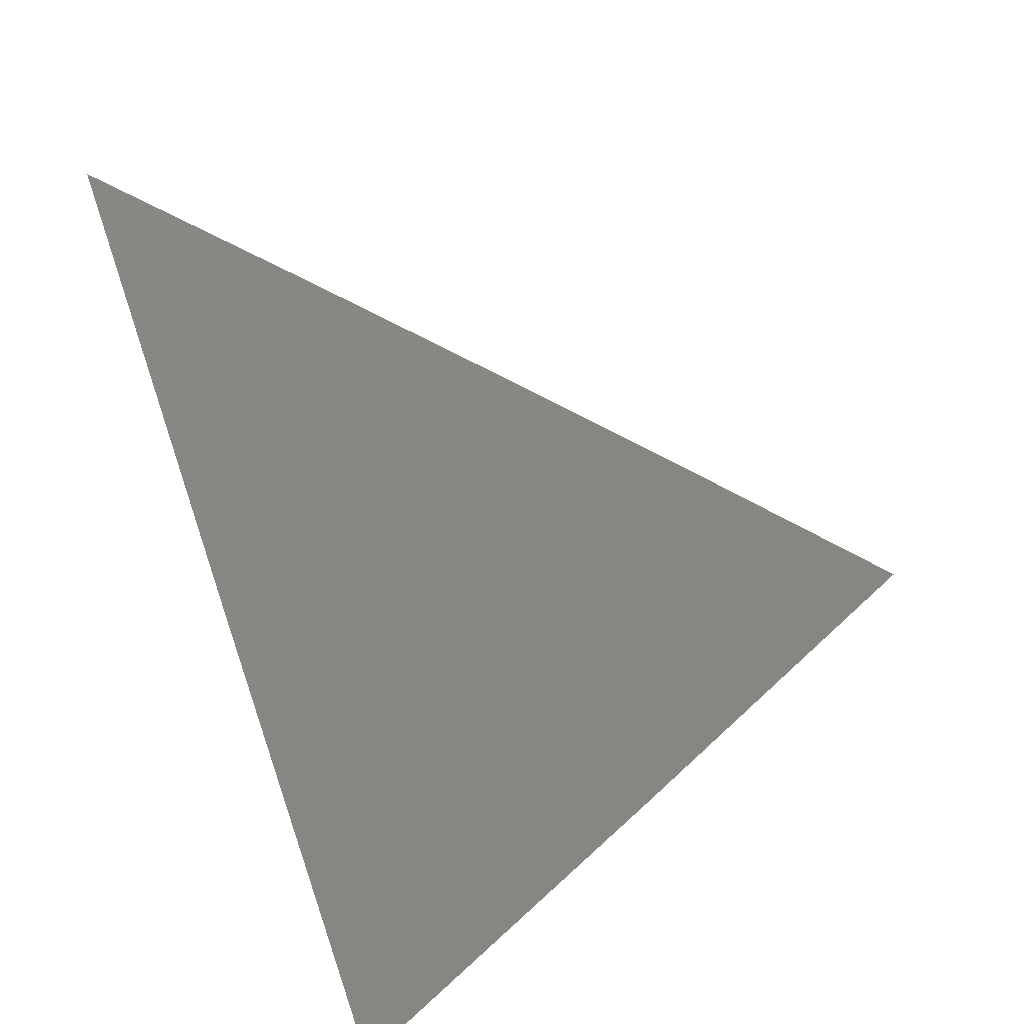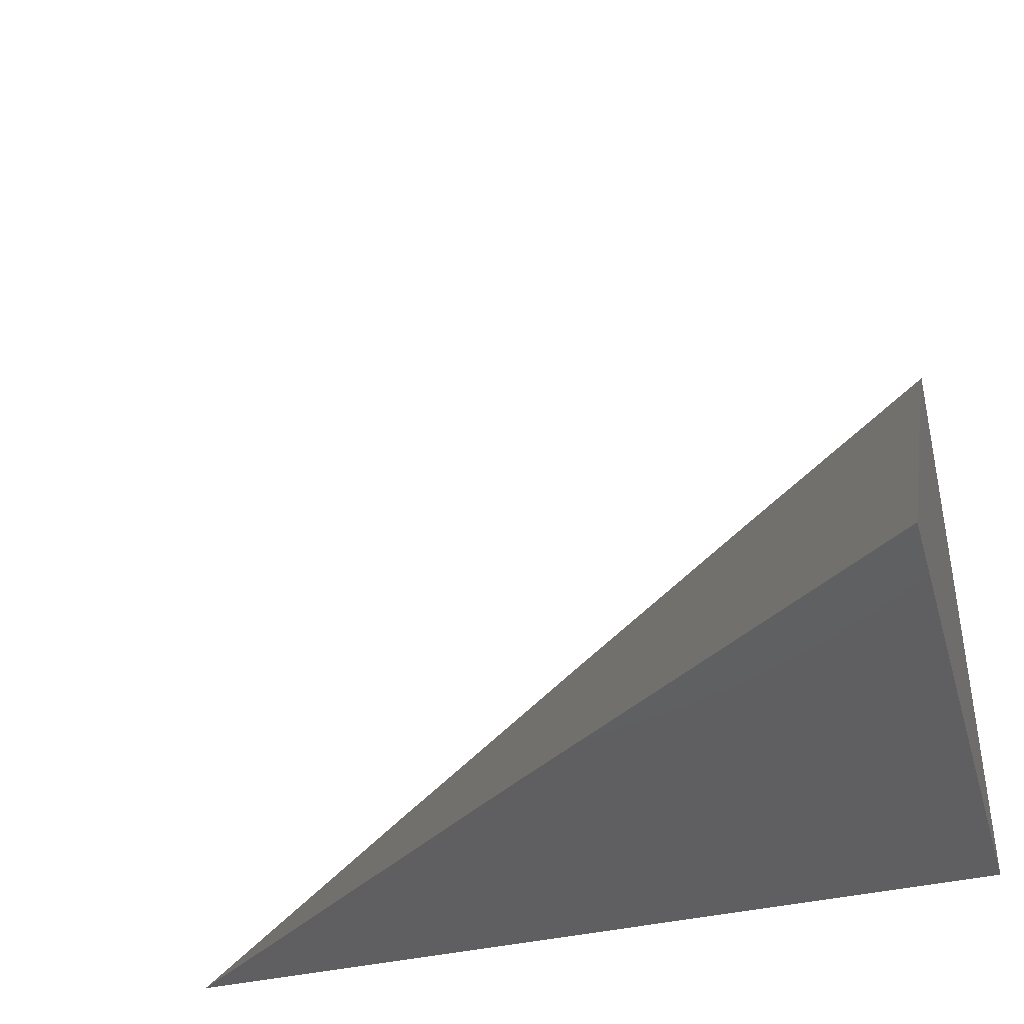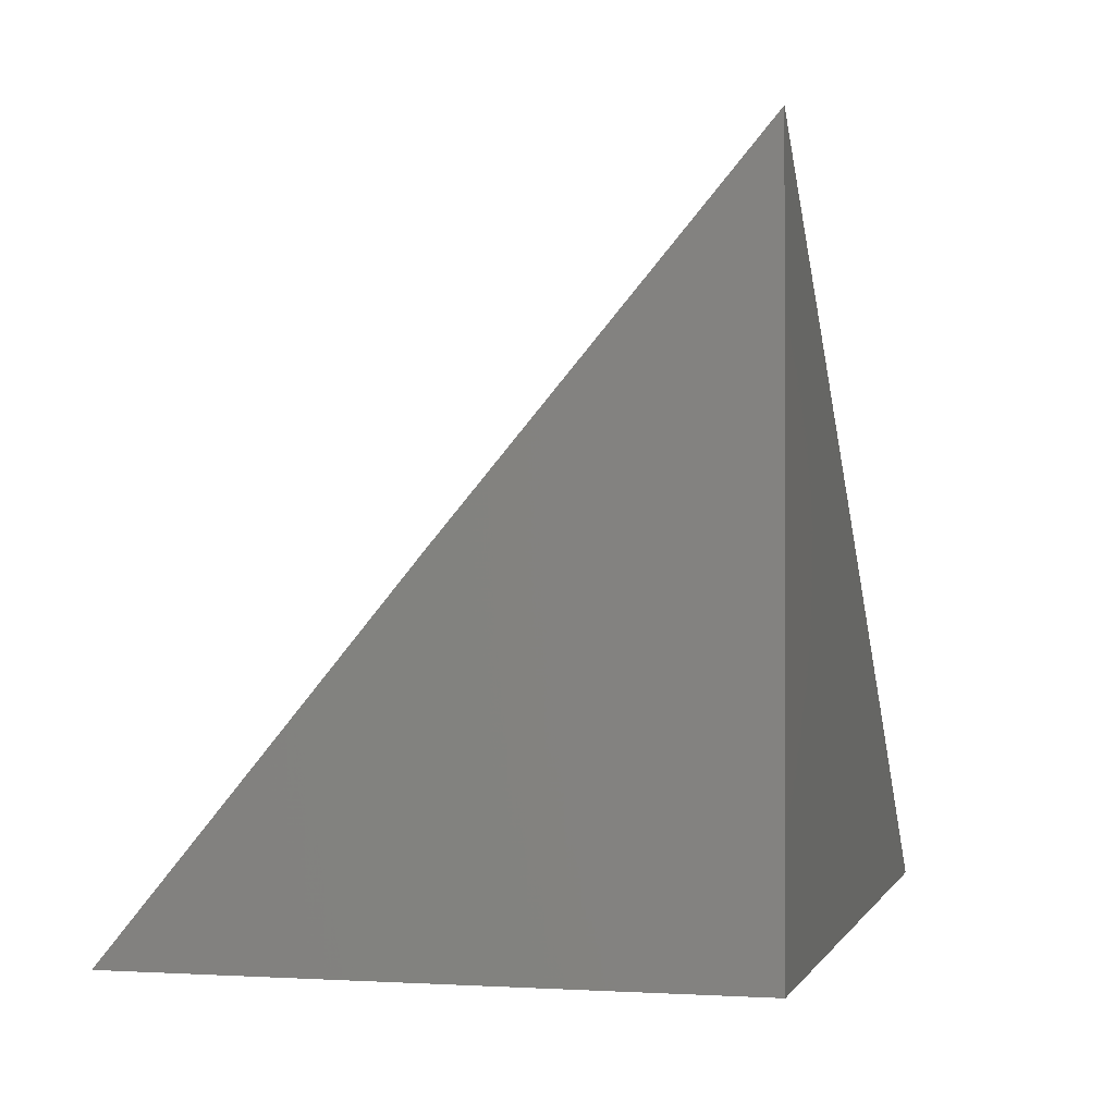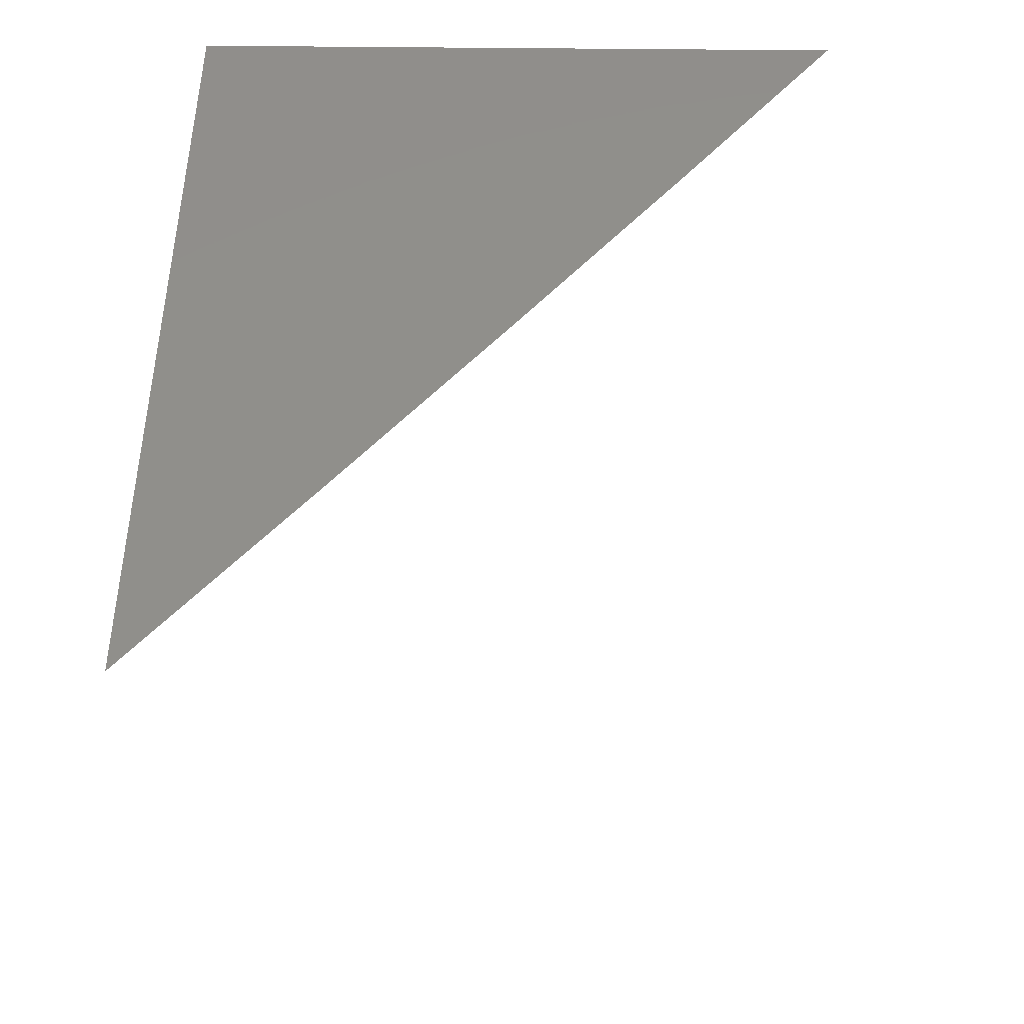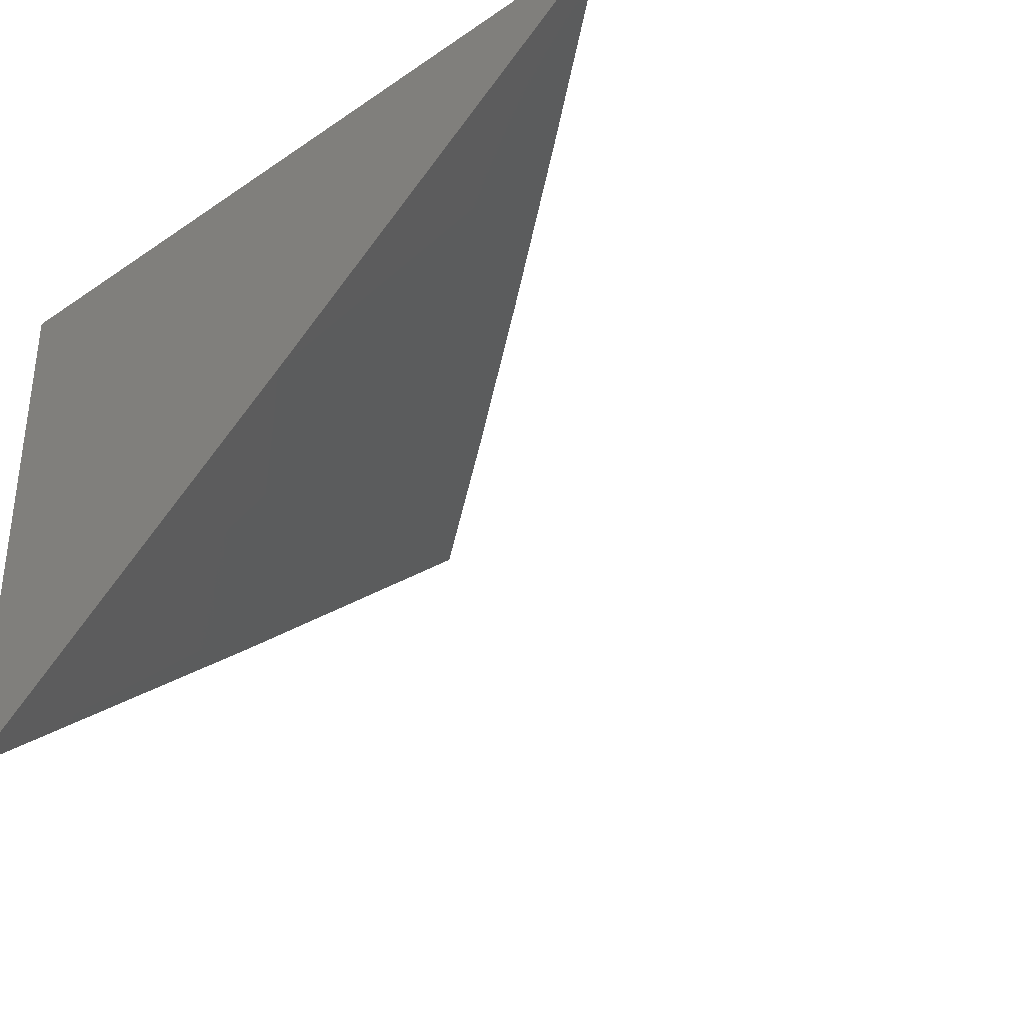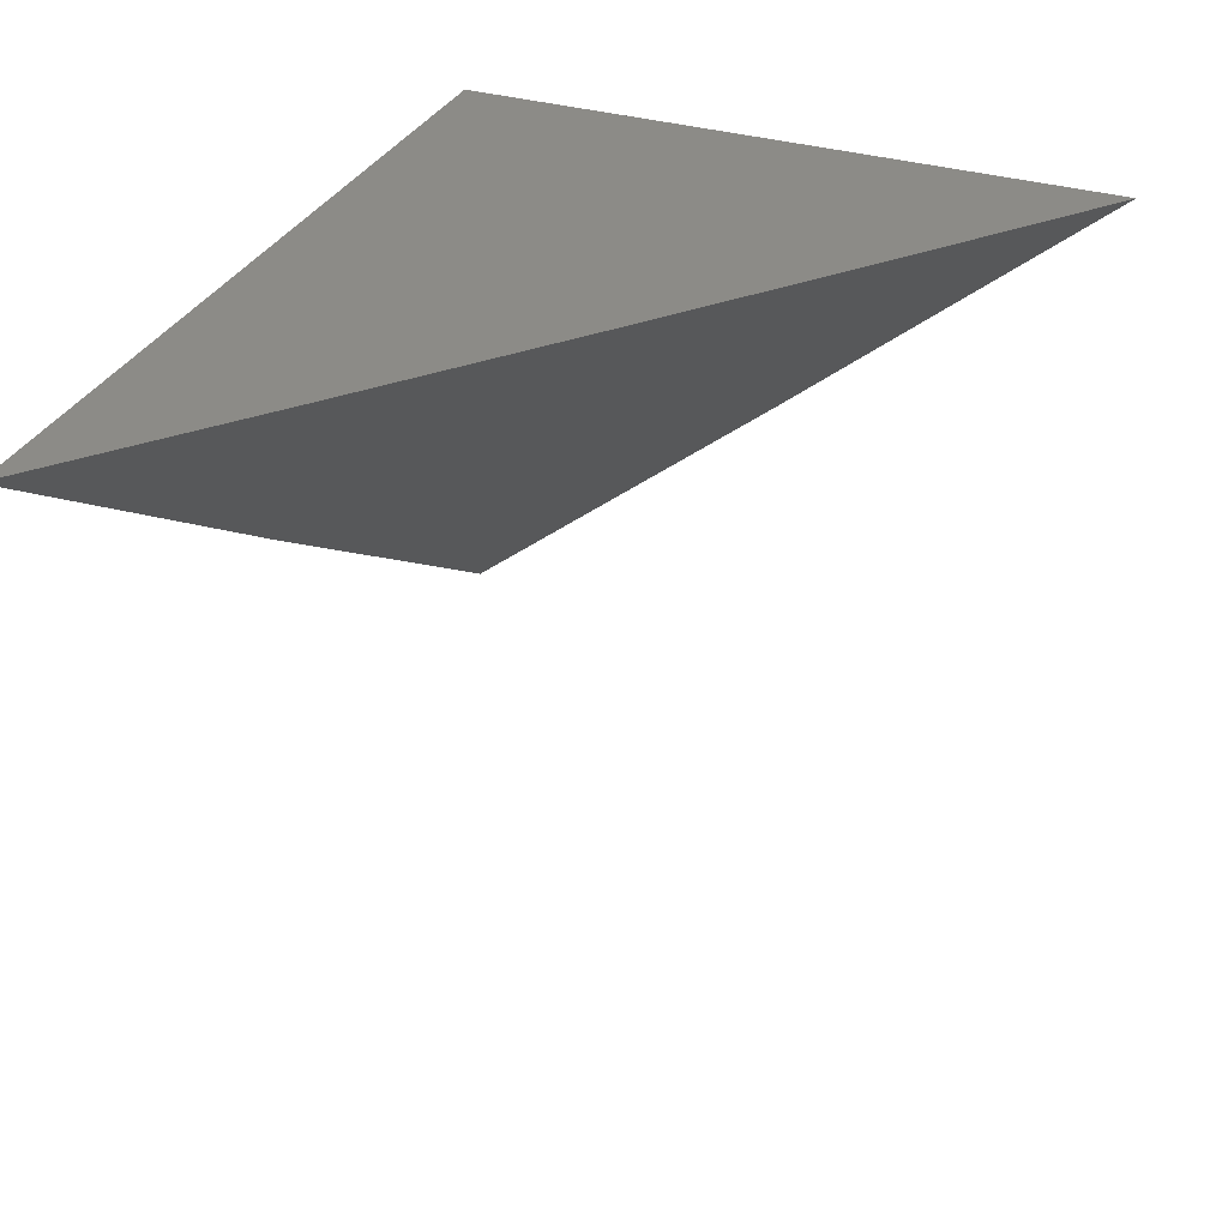
<metadata>
{"format":"stl","ext":"stl","renderer":"f3d","projection":"perspective","resolution":1024,"background":"white","views":[{"elev":-58.3,"azim":111.9,"up":"+Z"},{"elev":-40.1,"azim":-164.0,"up":"+Y"},{"elev":-0.6,"azim":-75.9,"up":"+Y"},{"elev":49.6,"azim":90.7,"up":"+Z"},{"elev":-34.0,"azim":42.4,"up":"+Z"},{"elev":32.9,"azim":112.8,"up":"+Z"}]}
</metadata>
<code>
# stl→obj: 12 verts, 20 faces
v 5 6.143 -8
v 5.045 6.108 -8
v 5 6.072 -8.06
v 5.009 6.065 -8.06
v 5 6 -8.12
v 5.054 6.029 -8.06
v 5.076 6.011 -8.06
v 5.09 6.072 -8
v 5.135 6.036 -8
v 5.179 6 -8
v 5.09 6 -8.061
v 5 6 -8
f 1 2 3
f 3 2 4
f 3 4 5
f 5 4 6
f 5 6 7
f 7 6 8
f 7 8 9
f 4 2 6
f 6 2 8
f 10 11 9
f 9 11 7
f 11 5 7
f 5 11 12
f 12 11 10
f 10 9 12
f 12 9 8
f 12 8 2
f 2 1 12
f 1 3 12
f 12 3 5

</code>
